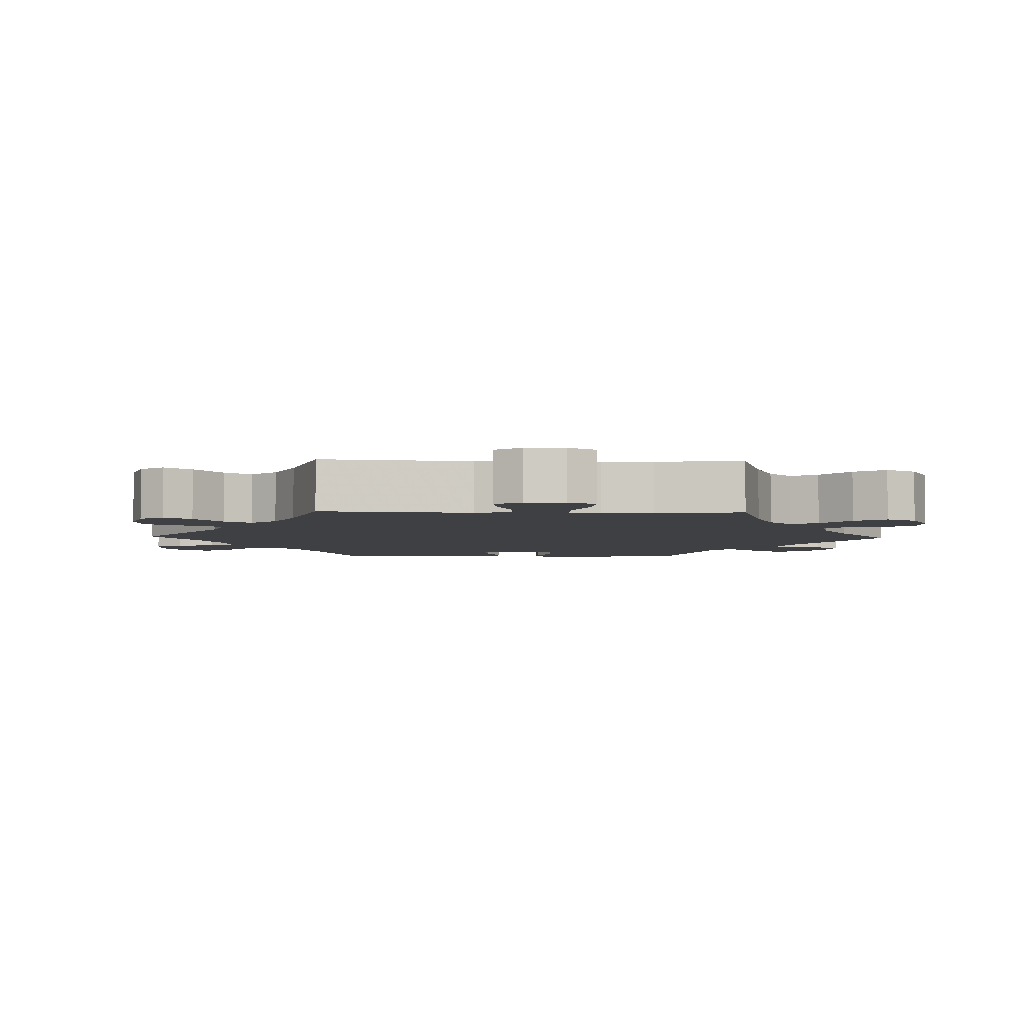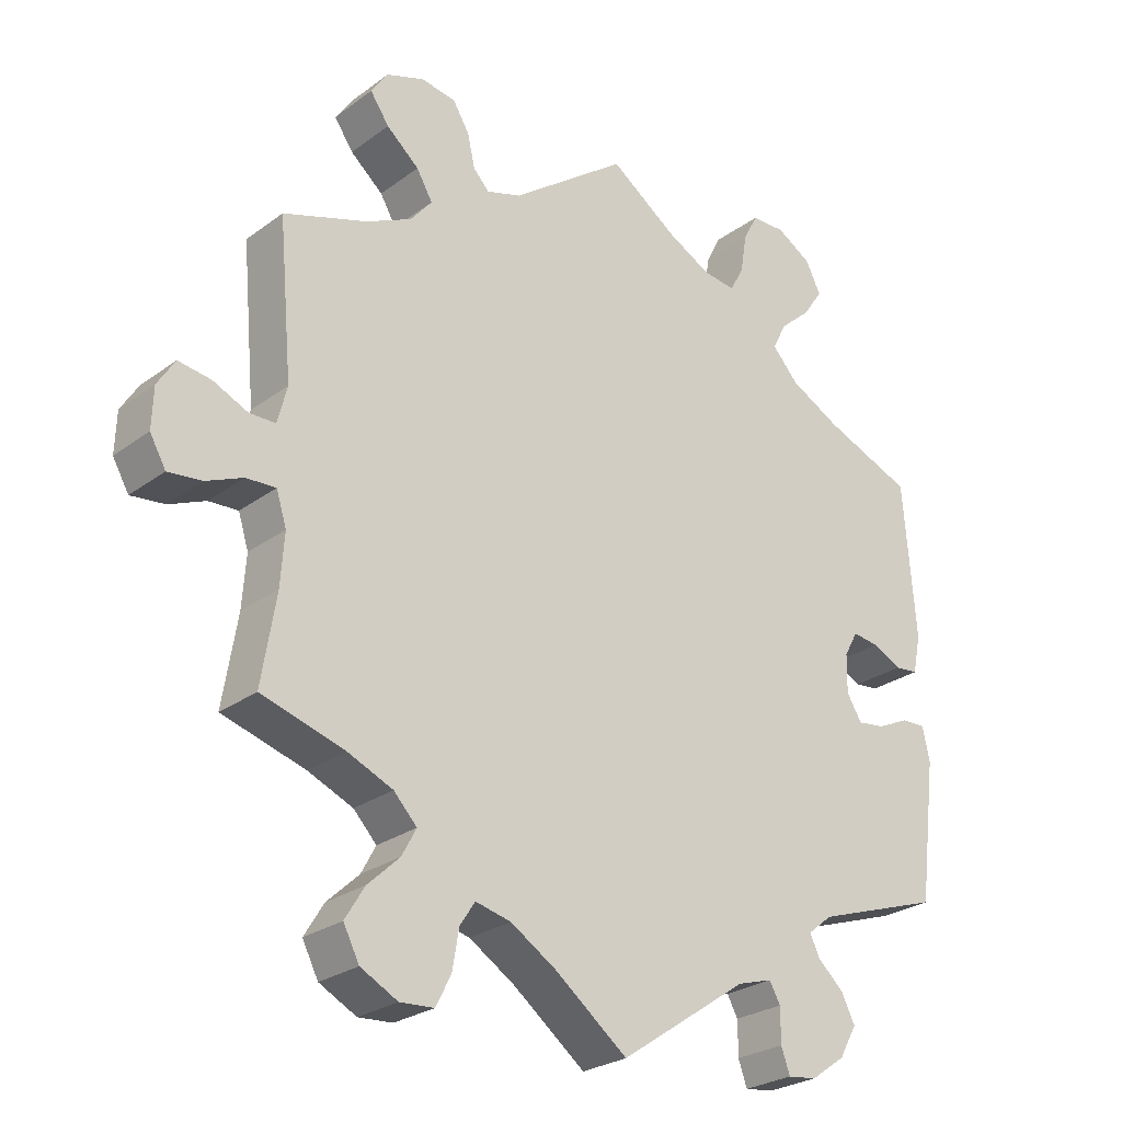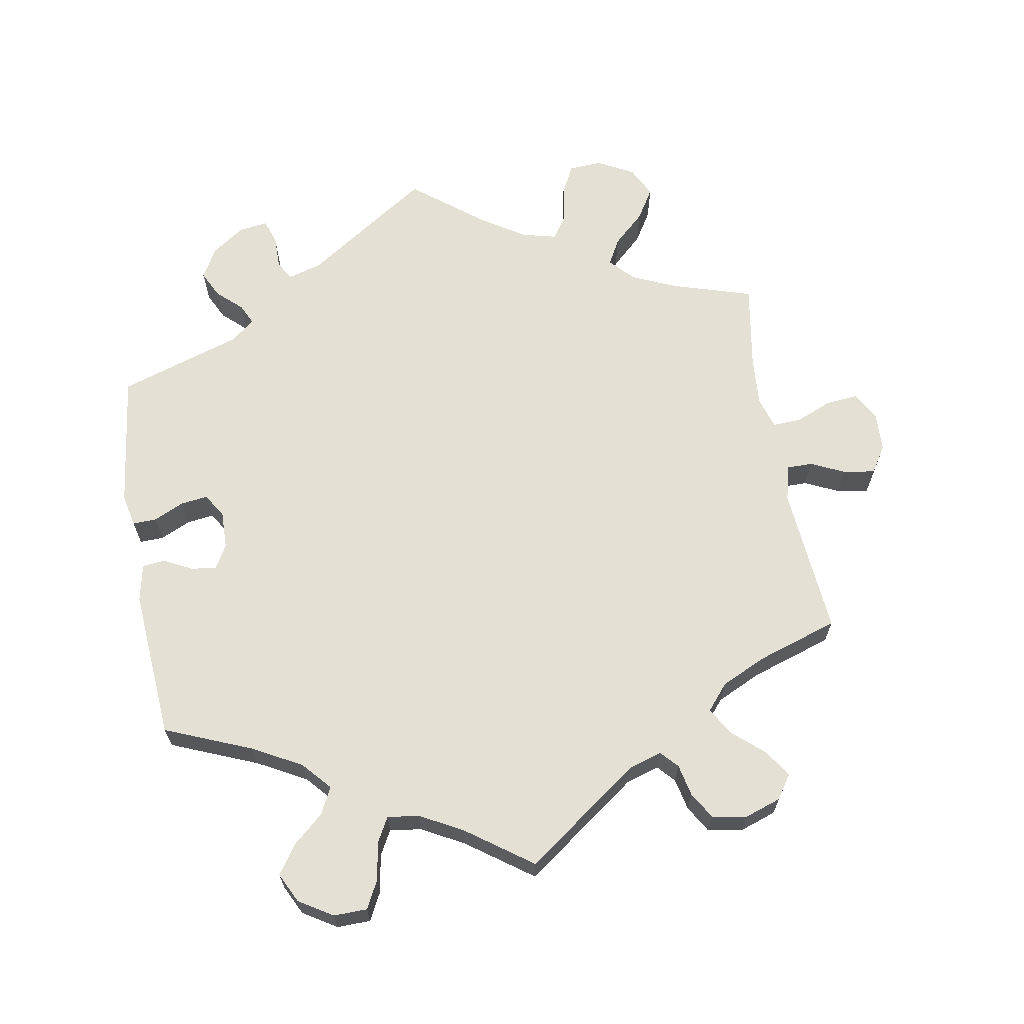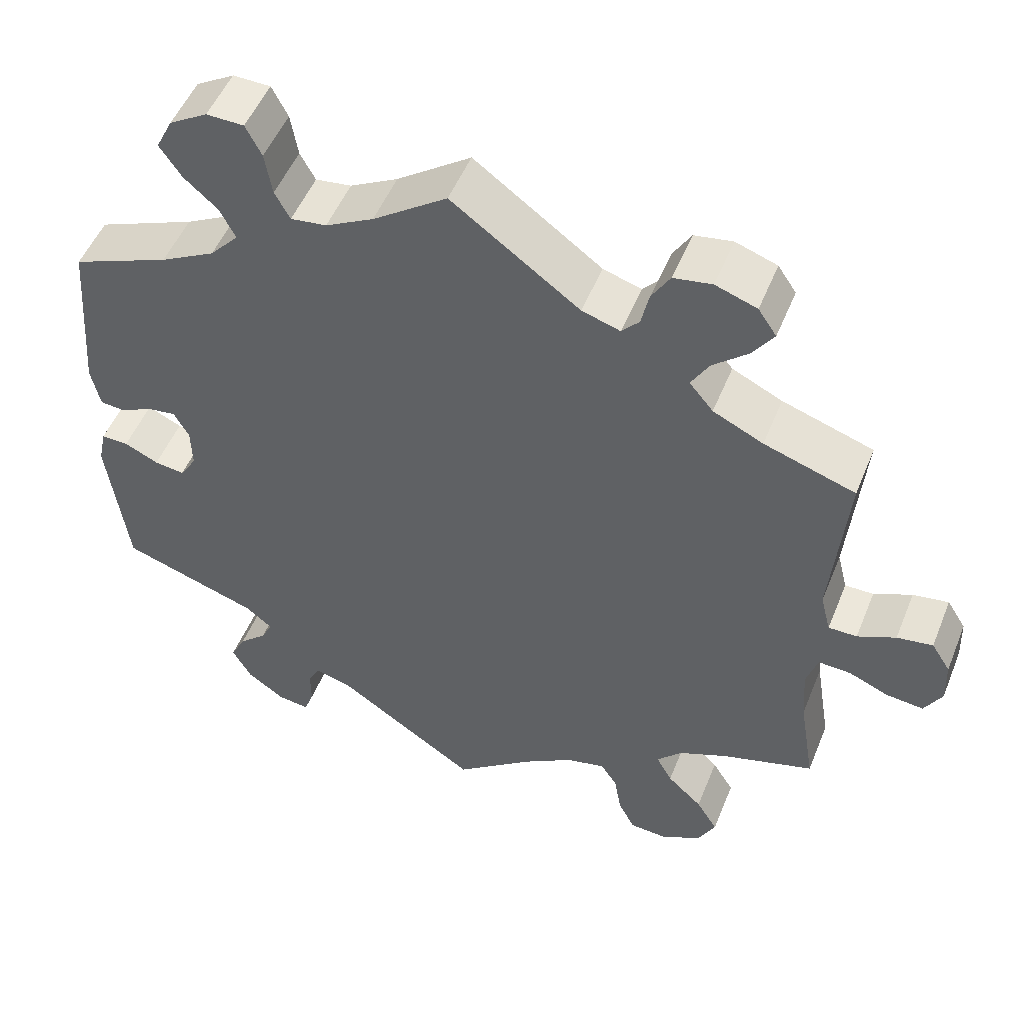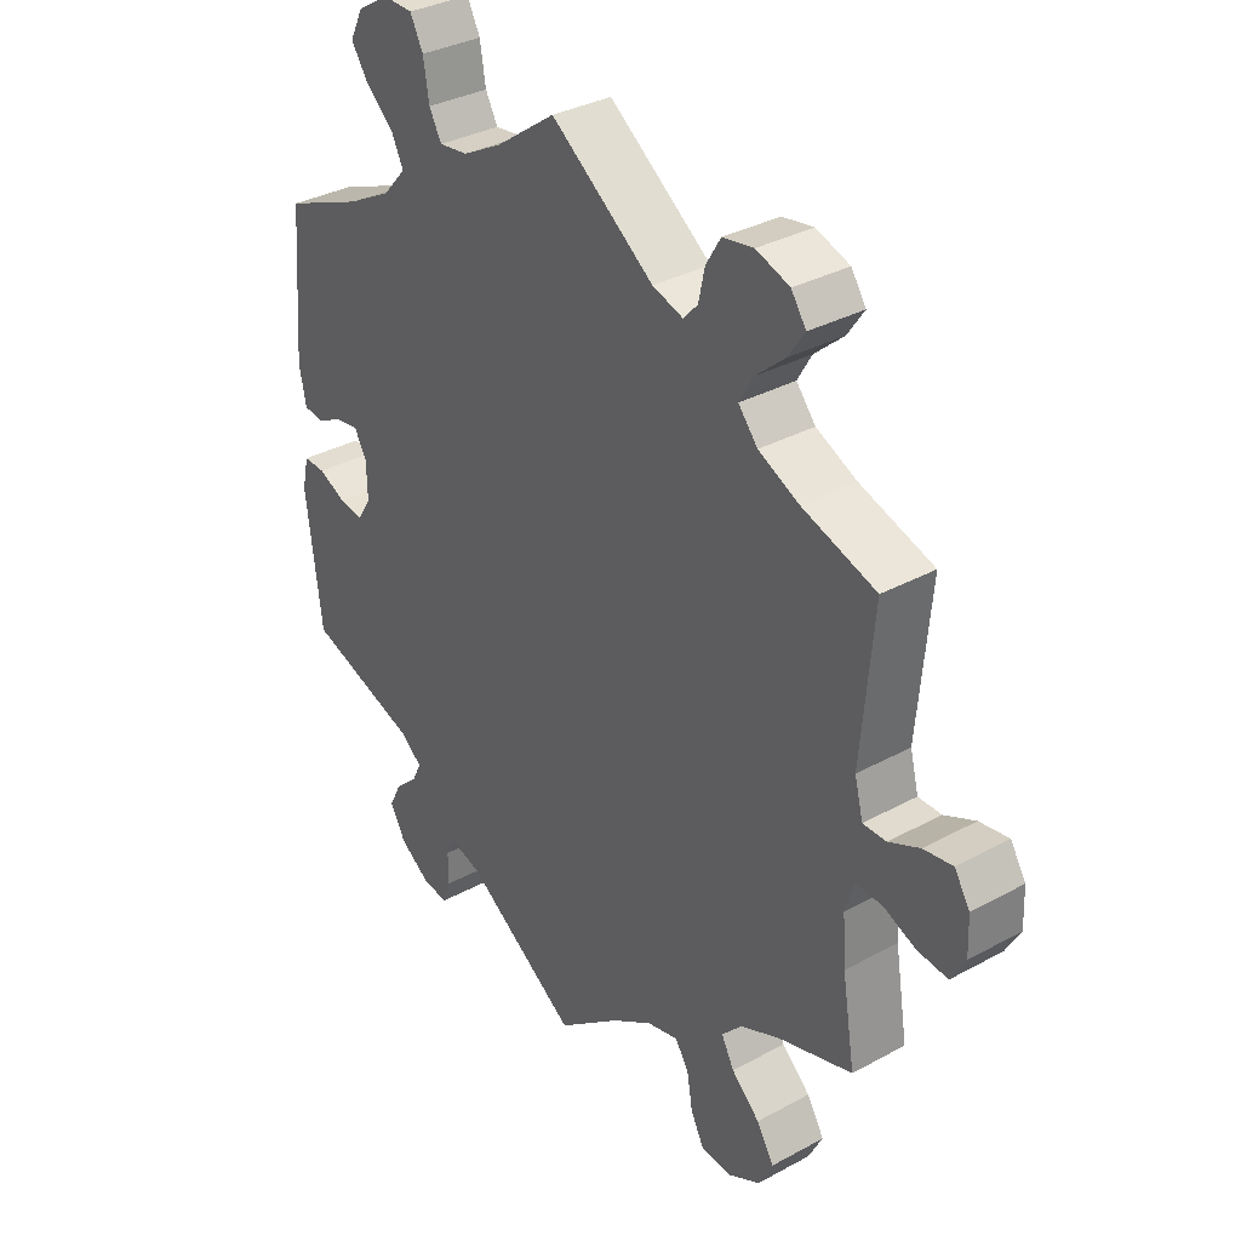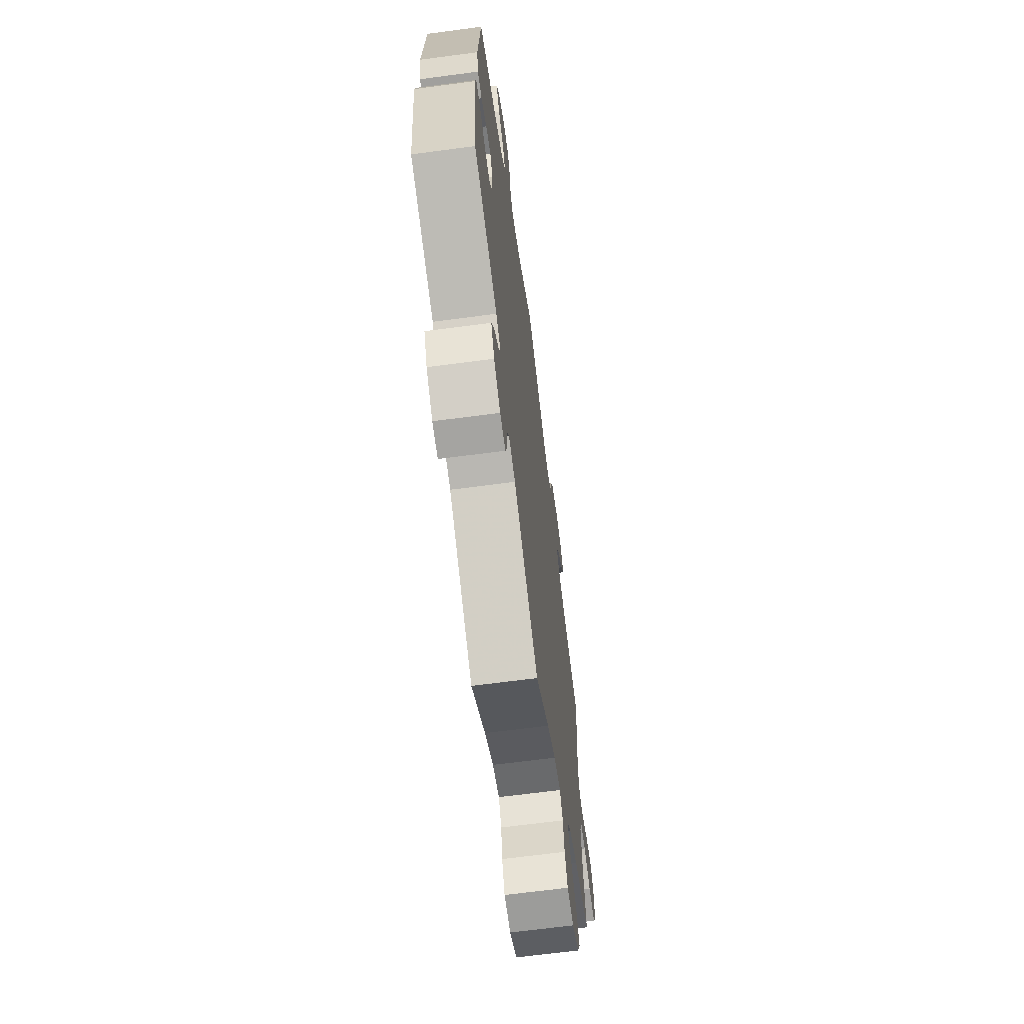
<metadata>
{"format":"obj","ext":"obj","renderer":"f3d","projection":"perspective","resolution":1024,"background":"white","views":[{"elev":-4.6,"azim":88.2,"up":"+Y"},{"elev":-26.0,"azim":139.2,"up":"+Z"},{"elev":65.5,"azim":-9.7,"up":"+Y"},{"elev":51.3,"azim":21.7,"up":"+Z"},{"elev":33.7,"azim":53.3,"up":"+Z"},{"elev":-66.4,"azim":-82.4,"up":"+Z"}]}
</metadata>
<code>
v 0.482 0.07 0.077
v 0.495 0.07 0.026
v 0.531 0.07 0.026
v 0.579 0.07 0.048
v 0.624 0.07 0.055
v 0.648 0.07 0.017
v 0.65 0.07 -0.039
v 0.628 0.07 -0.078
v 0.581 0.07 -0.073
v 0.531 0.07 -0.052
v 0.49 0.07 -0.05
v 0.476 0.07 -0.095
v 0.481 0.07 -0.166
v 0.501 0.07 -0.288
v 0.386 0.07 -0.323
v 0.324 0.07 -0.35
v 0.292 0.07 -0.384
v 0.312 0.07 -0.421
v 0.356 0.07 -0.462
v 0.383 0.07 -0.506
v 0.361 0.07 -0.549
v 0.31 0.07 -0.576
v 0.263 0.07 -0.573
v 0.242 0.07 -0.532
v 0.233 0.07 -0.479
v 0.212 0.07 -0.447
v 0.163 0.07 -0.459
v 0.1 0.07 -0.499
v 0 0.07 -0.577
v -0.176 0.07 -0.458
v -0.224 0.07 -0.444
v -0.239 0.07 -0.471
v -0.239 0.07 -0.518
v -0.251 0.07 -0.552
v -0.291 0.07 -0.547
v -0.338 0.07 -0.514
v -0.362 0.07 -0.471
v -0.343 0.07 -0.433
v -0.308 0.07 -0.401
v -0.294 0.07 -0.372
v -0.328 0.07 -0.345
v -0.501 0.07 -0.288
v -0.525 0.07 -0.096
v -0.515 0.07 -0.05
v -0.481 0.07 -0.051
v -0.438 0.07 -0.071
v -0.4 0.07 -0.076
v -0.379 0.07 -0.042
v -0.38 0.07 0.011
v -0.399 0.07 0.045
v -0.435 0.07 0.04
v -0.475 0.07 0.02
v -0.507 0.07 0.023
v -0.518 0.07 0.076
v -0.501 0.07 0.289
v -0.378 0.07 0.339
v -0.309 0.07 0.376
v -0.273 0.07 0.416
v -0.292 0.07 0.454
v -0.335 0.07 0.492
v -0.362 0.07 0.532
v -0.341 0.07 0.574
v -0.293 0.07 0.603
v -0.246 0.07 0.602
v -0.226 0.07 0.563
v -0.217 0.07 0.509
v -0.198 0.07 0.474
v -0.153 0.07 0.48
v -0.093 0.07 0.512
v 0 0.07 0.578
v 0.16 0.07 0.461
v 0.208 0.07 0.446
v 0.23 0.07 0.47
v 0.24 0.07 0.515
v 0.263 0.07 0.553
v 0.311 0.07 0.561
v 0.363 0.07 0.543
v 0.386 0.07 0.509
v 0.36 0.07 0.471
v 0.315 0.07 0.432
v 0.293 0.07 0.394
v 0.323 0.07 0.358
v 0.386 0.07 0.328
v 0.501 0.07 0.29
v 0.482 0 0.077
v 0.495 0 0.026
v 0.531 0 0.026
v 0.579 0 0.048
v 0.624 0 0.055
v 0.648 0 0.017
v 0.65 0 -0.039
v 0.628 0 -0.078
v 0.581 0 -0.073
v 0.531 0 -0.052
v 0.49 0 -0.05
v 0.476 0 -0.095
v 0.481 0 -0.166
v 0.501 0 -0.288
v 0.386 0 -0.323
v 0.324 0 -0.35
v 0.292 0 -0.384
v 0.312 0 -0.421
v 0.356 0 -0.462
v 0.383 0 -0.506
v 0.361 0 -0.549
v 0.31 0 -0.576
v 0.263 0 -0.573
v 0.242 0 -0.532
v 0.233 0 -0.479
v 0.212 0 -0.447
v 0.163 0 -0.459
v 0.1 0 -0.499
v 0 0 -0.577
v -0.176 0 -0.458
v -0.224 0 -0.444
v -0.239 0 -0.471
v -0.239 0 -0.518
v -0.251 0 -0.552
v -0.291 0 -0.547
v -0.338 0 -0.514
v -0.362 0 -0.471
v -0.343 0 -0.433
v -0.308 0 -0.401
v -0.294 0 -0.372
v -0.328 0 -0.345
v -0.501 0 -0.288
v -0.525 0 -0.096
v -0.515 0 -0.05
v -0.481 0 -0.051
v -0.438 0 -0.071
v -0.4 0 -0.076
v -0.379 0 -0.042
v -0.38 0 0.011
v -0.399 0 0.045
v -0.435 0 0.04
v -0.475 0 0.02
v -0.507 0 0.023
v -0.518 0 0.076
v -0.501 0 0.289
v -0.378 0 0.339
v -0.309 0 0.376
v -0.273 0 0.416
v -0.292 0 0.454
v -0.335 0 0.492
v -0.362 0 0.532
v -0.341 0 0.574
v -0.293 0 0.603
v -0.246 0 0.602
v -0.226 0 0.563
v -0.217 0 0.509
v -0.198 0 0.474
v -0.153 0 0.48
v -0.093 0 0.512
v 0 0 0.578
v 0.16 0 0.461
v 0.208 0 0.446
v 0.23 0 0.47
v 0.24 0 0.515
v 0.263 0 0.553
v 0.311 0 0.561
v 0.363 0 0.543
v 0.386 0 0.509
v 0.36 0 0.471
v 0.315 0 0.432
v 0.293 0 0.394
v 0.323 0 0.358
v 0.386 0 0.328
v 0.501 0 0.29
f 83 84 1
f 82 83 1 2
f 81 82 2
f 77 78 79 80
f 77 80 81
f 76 77 81
f 73 74 75 76
f 73 76 81
f 72 73 81 2
f 69 70 71
f 68 69 71 72
f 67 68 72 2
f 63 64 65 66
f 63 66 67
f 62 63 67
f 59 60 61 62
f 58 59 62 67
f 57 58 67 2
f 53 54 55 56
f 51 52 53 56
f 50 51 56 57
f 49 50 57 2
f 43 44 45 46
f 41 42 43 46
f 40 41 46 47
f 36 37 38 39
f 36 39 40
f 35 36 40
f 32 33 34 35
f 31 32 35 40
f 30 31 40 47
f 28 29 30 47
f 22 23 24 25
f 22 25 26
f 21 22 26
f 18 19 20 21
f 17 18 21 26
f 16 17 26 27
f 13 14 15
f 12 13 15 16
f 11 12 16 27
f 7 8 9 10
f 7 10 11
f 6 7 11
f 3 4 5 6
f 3 6 11
f 48 49 2 3
f 27 28 47 48
f 3 11 27 48
f 85 168 167
f 86 85 167 166
f 86 166 165
f 164 163 162 161
f 165 164 161
f 165 161 160
f 160 159 158 157
f 165 160 157
f 86 165 157 156
f 155 154 153
f 156 155 153 152
f 86 156 152 151
f 150 149 148 147
f 151 150 147
f 151 147 146
f 146 145 144 143
f 151 146 143 142
f 86 151 142 141
f 140 139 138 137
f 140 137 136 135
f 141 140 135 134
f 86 141 134 133
f 130 129 128 127
f 130 127 126 125
f 131 130 125 124
f 123 122 121 120
f 124 123 120
f 124 120 119
f 119 118 117 116
f 124 119 116 115
f 131 124 115 114
f 131 114 113 112
f 109 108 107 106
f 110 109 106
f 110 106 105
f 105 104 103 102
f 110 105 102 101
f 111 110 101 100
f 99 98 97
f 100 99 97 96
f 111 100 96 95
f 94 93 92 91
f 95 94 91
f 95 91 90
f 90 89 88 87
f 95 90 87
f 87 86 133 132
f 132 131 112 111
f 132 111 95 87
f 1 85 86 2
f 2 86 87 3
f 3 87 88 4
f 4 88 89 5
f 5 89 90 6
f 6 90 91 7
f 7 91 92 8
f 8 92 93 9
f 9 93 94 10
f 10 94 95 11
f 11 95 96 12
f 12 96 97 13
f 13 97 98 14
f 14 98 99 15
f 15 99 100 16
f 16 100 101 17
f 17 101 102 18
f 18 102 103 19
f 19 103 104 20
f 20 104 105 21
f 21 105 106 22
f 22 106 107 23
f 23 107 108 24
f 24 108 109 25
f 25 109 110 26
f 26 110 111 27
f 27 111 112 28
f 28 112 113 29
f 29 113 114 30
f 30 114 115 31
f 31 115 116 32
f 32 116 117 33
f 33 117 118 34
f 34 118 119 35
f 35 119 120 36
f 36 120 121 37
f 37 121 122 38
f 38 122 123 39
f 39 123 124 40
f 40 124 125 41
f 41 125 126 42
f 42 126 127 43
f 43 127 128 44
f 44 128 129 45
f 45 129 130 46
f 46 130 131 47
f 47 131 132 48
f 48 132 133 49
f 49 133 134 50
f 50 134 135 51
f 51 135 136 52
f 52 136 137 53
f 53 137 138 54
f 54 138 139 55
f 55 139 140 56
f 56 140 141 57
f 57 141 142 58
f 58 142 143 59
f 59 143 144 60
f 60 144 145 61
f 61 145 146 62
f 62 146 147 63
f 63 147 148 64
f 64 148 149 65
f 65 149 150 66
f 66 150 151 67
f 67 151 152 68
f 68 152 153 69
f 69 153 154 70
f 70 154 155 71
f 71 155 156 72
f 72 156 157 73
f 73 157 158 74
f 74 158 159 75
f 75 159 160 76
f 76 160 161 77
f 77 161 162 78
f 78 162 163 79
f 79 163 164 80
f 80 164 165 81
f 81 165 166 82
f 82 166 167 83
f 83 167 168 84
f 84 168 85 1

</code>
